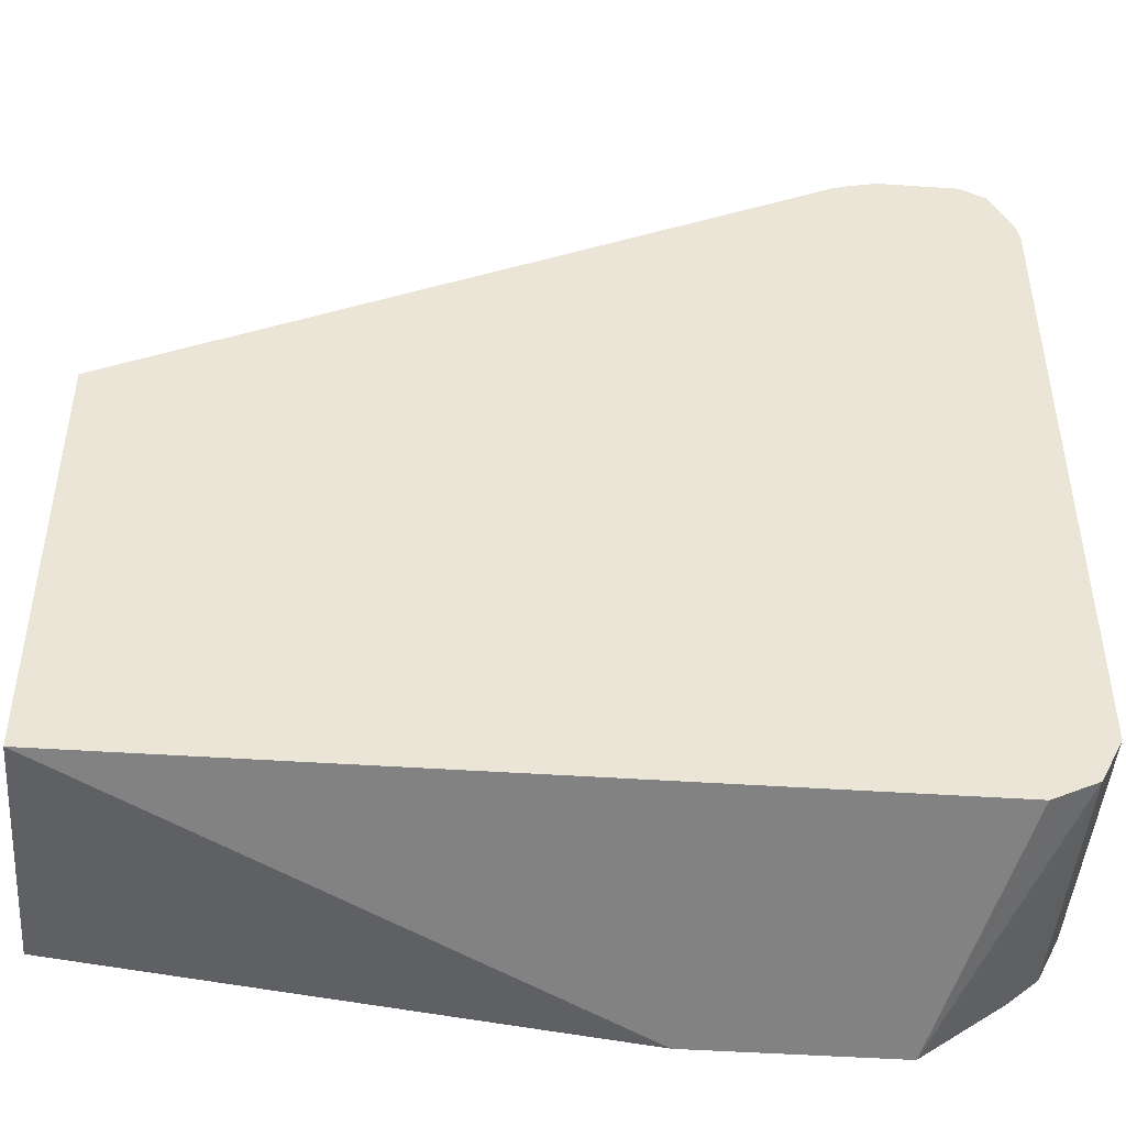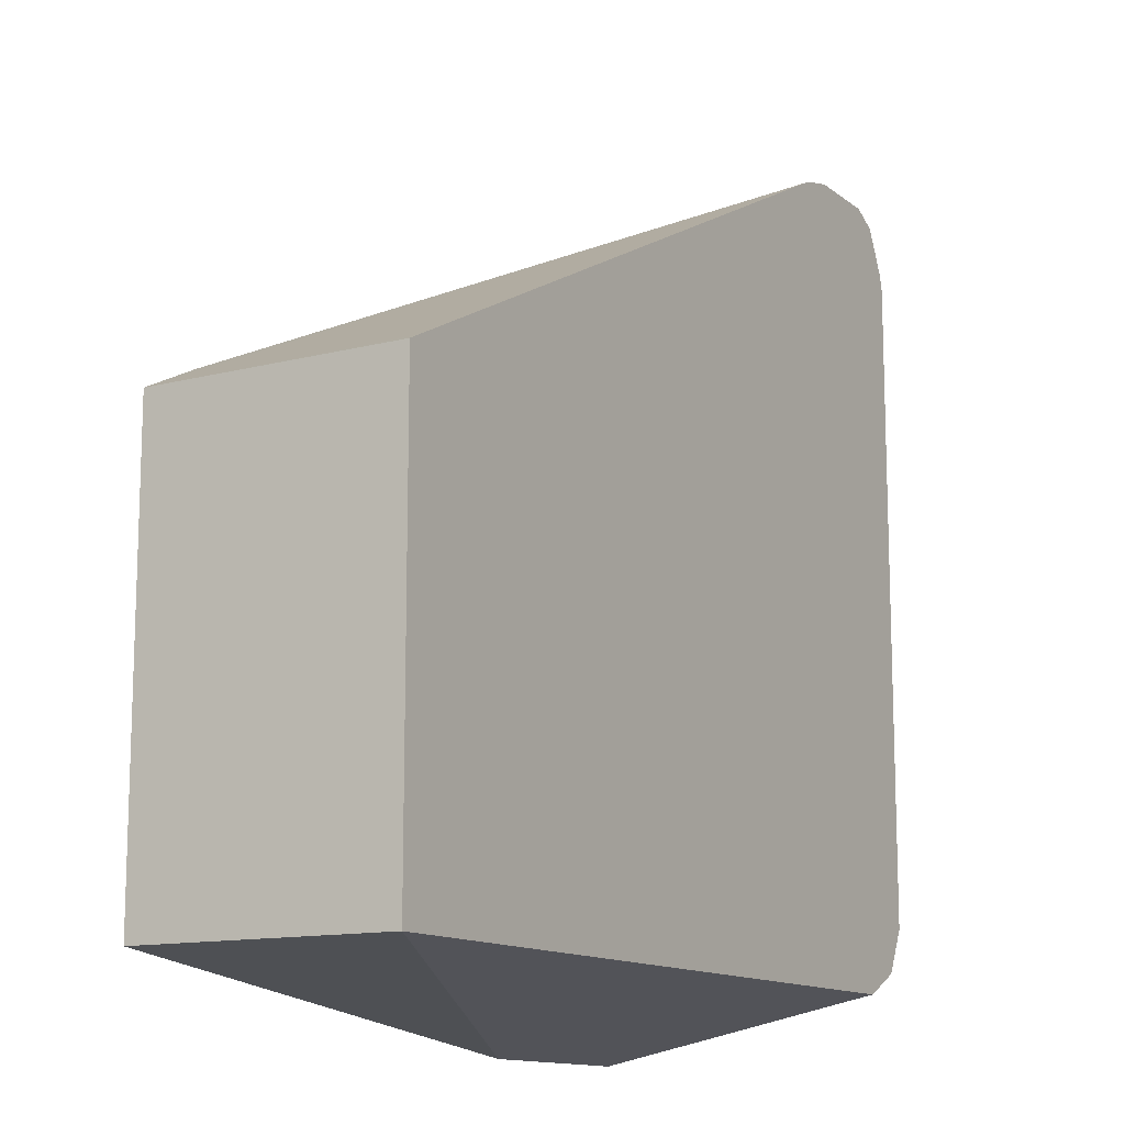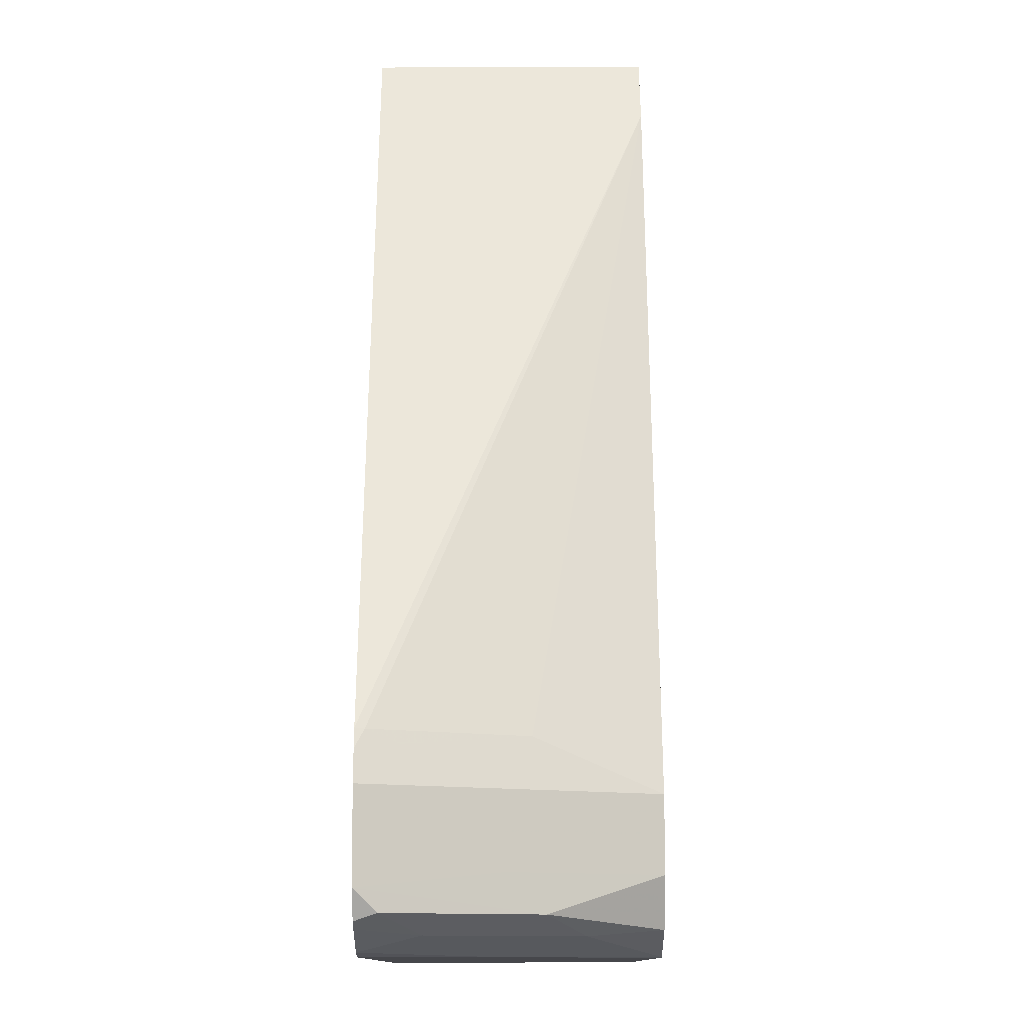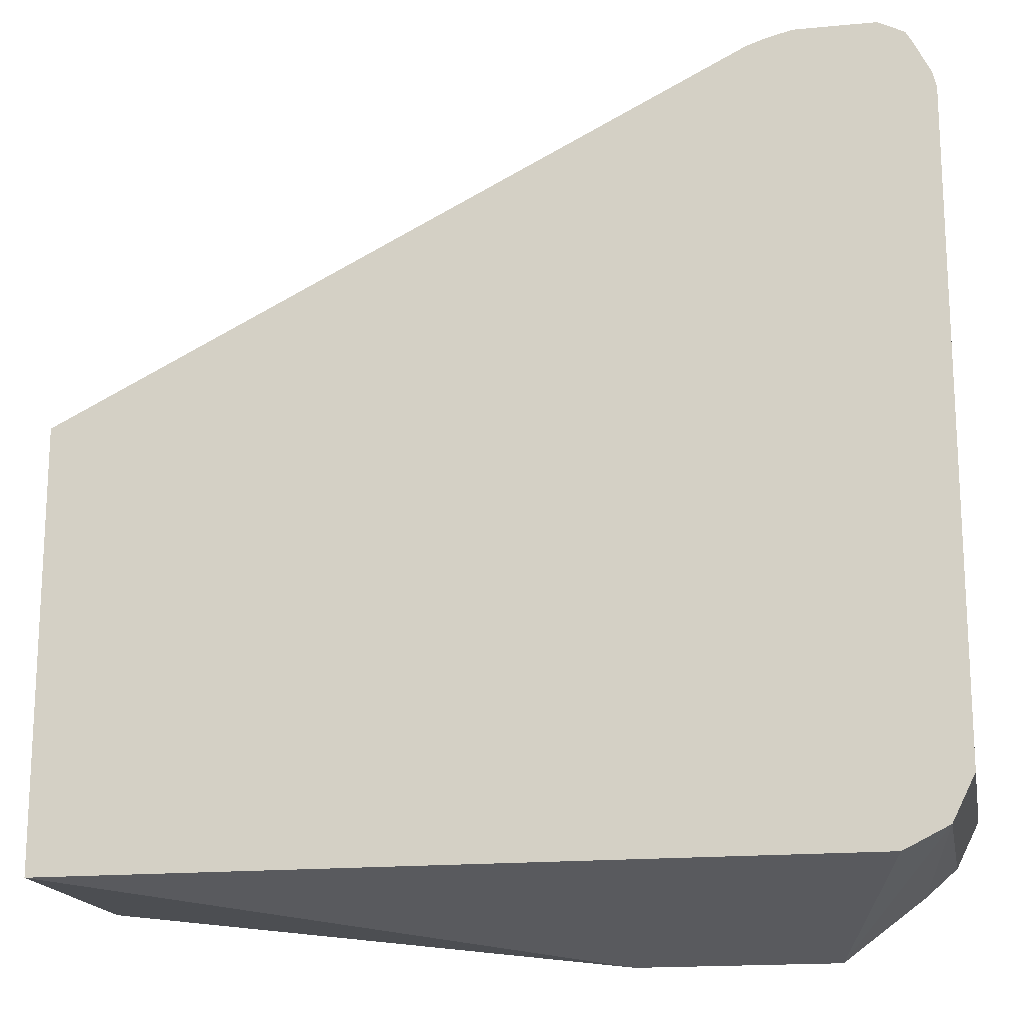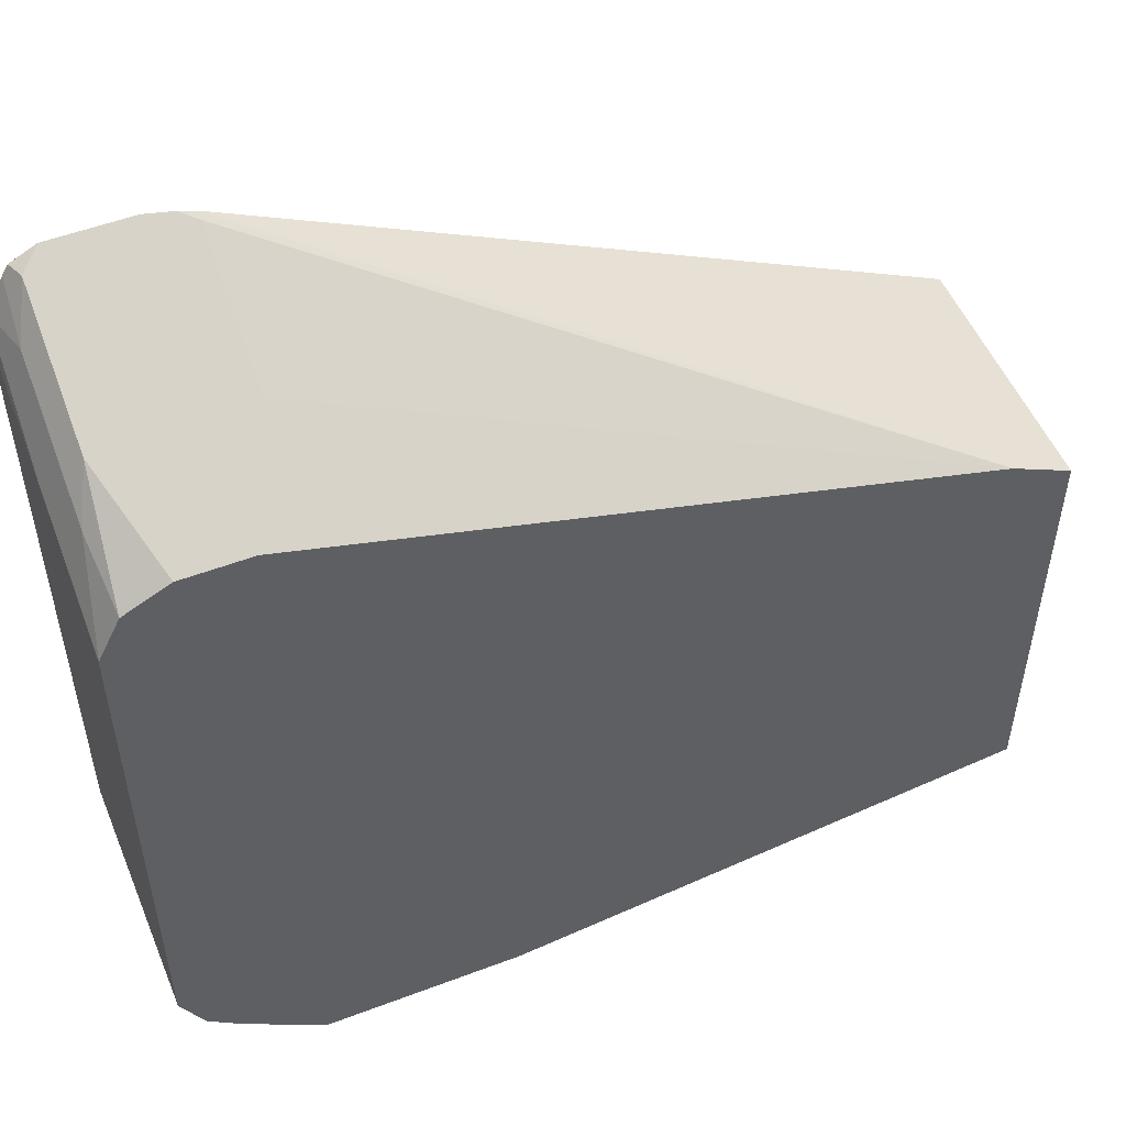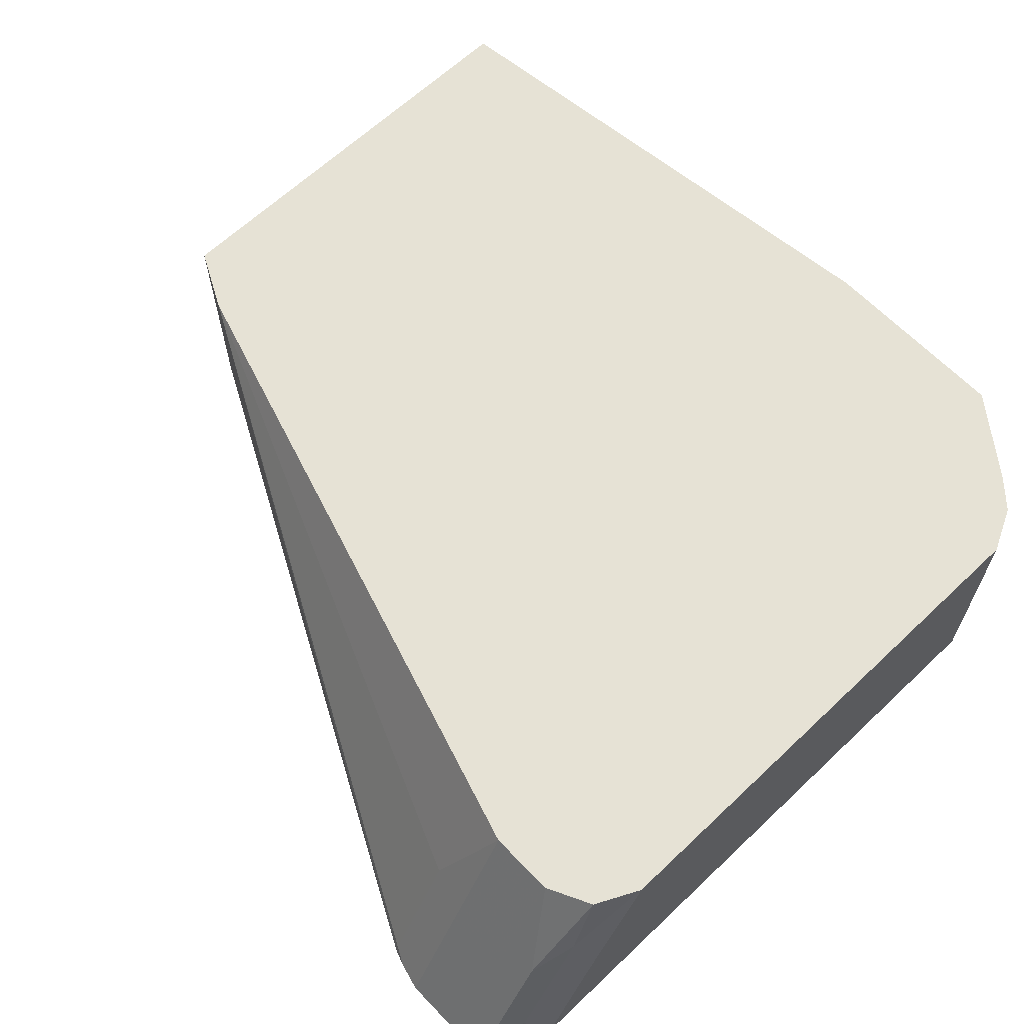
<metadata>
{"format":"obj","ext":"obj","renderer":"f3d","projection":"perspective","resolution":1024,"background":"white","views":[{"elev":-46.2,"azim":175.6,"up":"+Y"},{"elev":-12.8,"azim":120.8,"up":"+Y"},{"elev":79.2,"azim":-90.2,"up":"+Y"},{"elev":-17.2,"azim":-169.2,"up":"+Y"},{"elev":52.0,"azim":-22.3,"up":"+Y"},{"elev":63.9,"azim":-133.7,"up":"+Z"}]}
</metadata>
<code>
v -0.6362 0.04489 -0.02984
v -0.6541 0.05817 -0.02984
v -0.6609 0.06411 -0.08566
v -0.6541 0.06074 -0.08566
v -0.651 0.0592 -0.08566
v -0.5918 0.04489 -0.02984
v -0.6609 0.06411 -0.02984
v -0.6658 0.07399 -0.08566
v -0.4745 0.0592 -0.08566
v -0.4745 0.0592 -0.02984
v -0.6658 0.07399 -0.02984
v -0.6658 0.2188 -0.08566
v -0.4745 0.1558 -0.08566
v -0.4745 0.1558 -0.02984
v -0.6658 0.1923 -0.02984
v -0.6658 0.2071 -0.05918
v -0.665 0.2223 -0.08566
v -0.4766 0.1569 -0.08566
v -0.6262 0.2323 -0.08566
v -0.4883 0.1627 -0.02984
v -0.6657 0.1926 -0.02984
v -0.6621 0.209 -0.04439
v -0.6621 0.2238 -0.07397
v -0.6611 0.2301 -0.08566
v -0.63 0.2336 -0.08566
v -0.6263 0.2318 -0.08384
v -0.6263 0.217 -0.05425
v -0.6362 0.2073 -0.02984
v -0.6609 0.2023 -0.02984
v -0.6584 0.2182 -0.05179
v -0.6584 0.233 -0.08137
v -0.6598 0.2323 -0.08566
v -0.6362 0.2352 -0.08566
v -0.6288 0.2293 -0.07767
v -0.6362 0.2219 -0.05918
v -0.651 0.2073 -0.02984
v -0.6541 0.2352 -0.08566
v -0.651 0.2219 -0.05918
f 12 16 17
f 22 29 30
f 21 29 22
f 20 27 28
f 20 26 27
f 19 26 20
f 19 25 26
f 17 22 23
f 16 22 17
f 15 21 16
f 14 19 20
f 14 18 19
f 13 18 14
f 22 30 31
f 17 23 24
f 22 31 23
f 28 35 38
f 23 32 24
f 9 14 10
f 33 38 35
f 33 37 38
f 31 37 32
f 30 38 37
f 30 36 38
f 30 37 31
f 29 36 30
f 28 38 36
f 27 35 28
f 27 33 35
f 27 34 33
f 26 34 27
f 25 34 26
f 25 33 34
f 23 31 32
f 9 13 14
f 16 21 22
f 8 15 16
f 1 11 7
f 1 15 11
f 1 21 15
f 1 29 21
f 1 36 29
f 1 28 36
f 1 20 28
f 1 14 20
f 1 10 14
f 1 6 10
f 1 9 6
f 1 4 5
f 1 3 4
f 1 2 3
f 8 16 12
f 1 7 2
f 2 7 3
f 1 5 9
f 3 11 8
f 3 7 11
f 6 9 10
f 8 11 15
f 3 9 5
f 3 13 9
f 3 18 13
f 3 19 18
f 3 5 4
f 3 33 25
f 3 37 33
f 3 32 37
f 3 24 32
f 3 17 24
f 3 12 17
f 3 25 19
f 3 8 12

</code>
